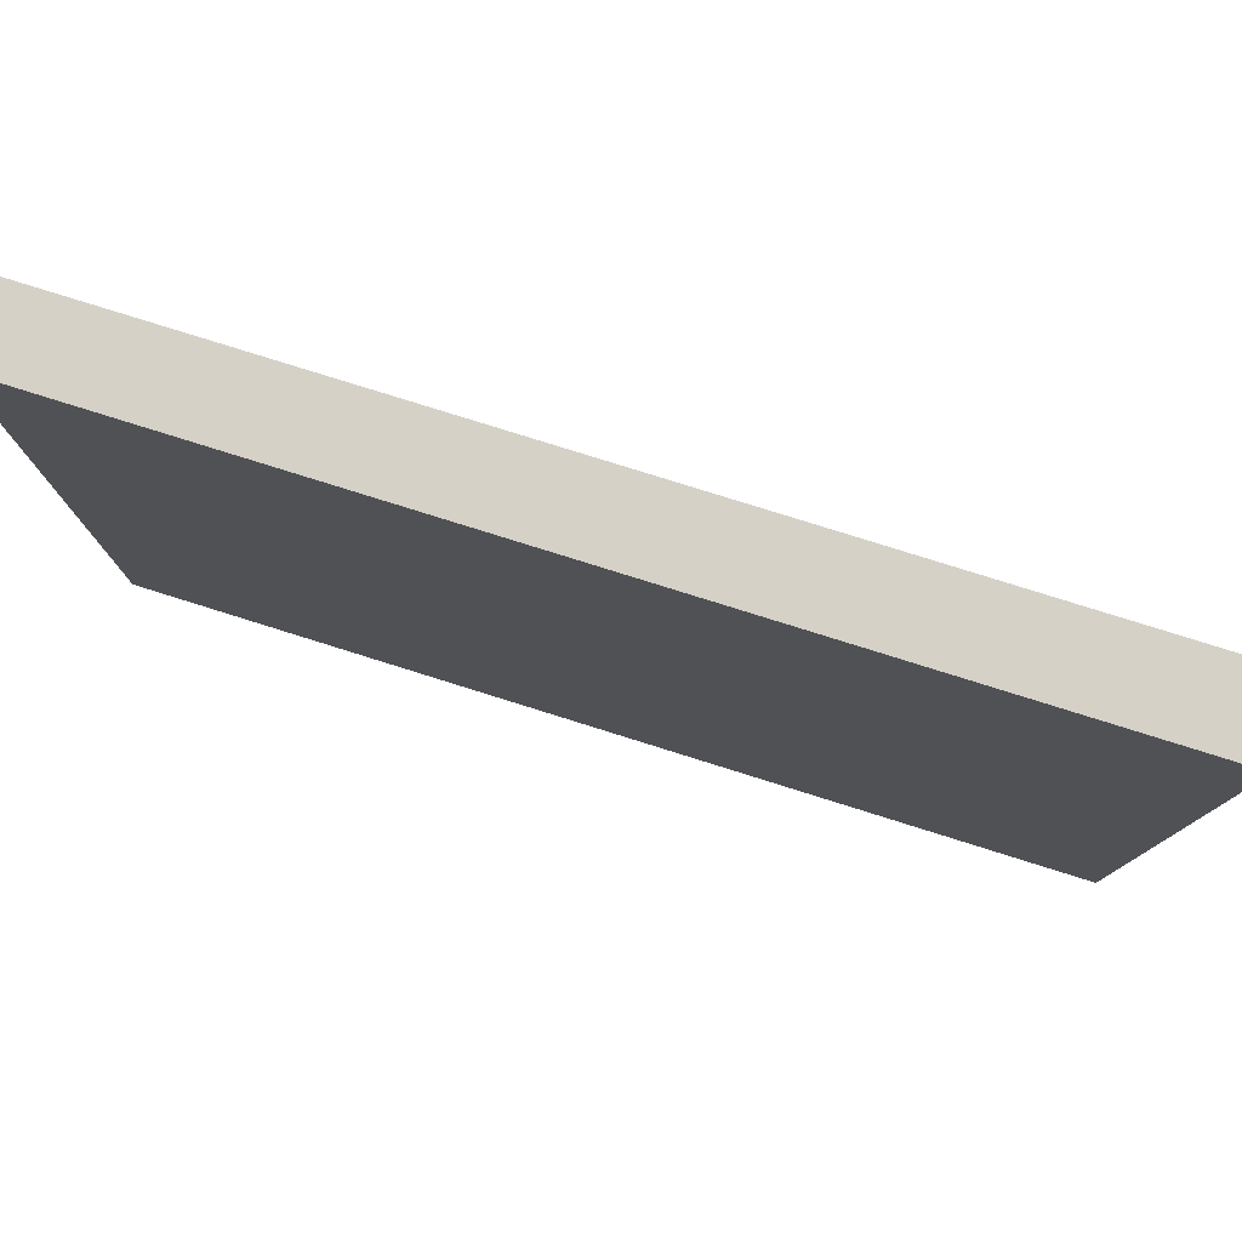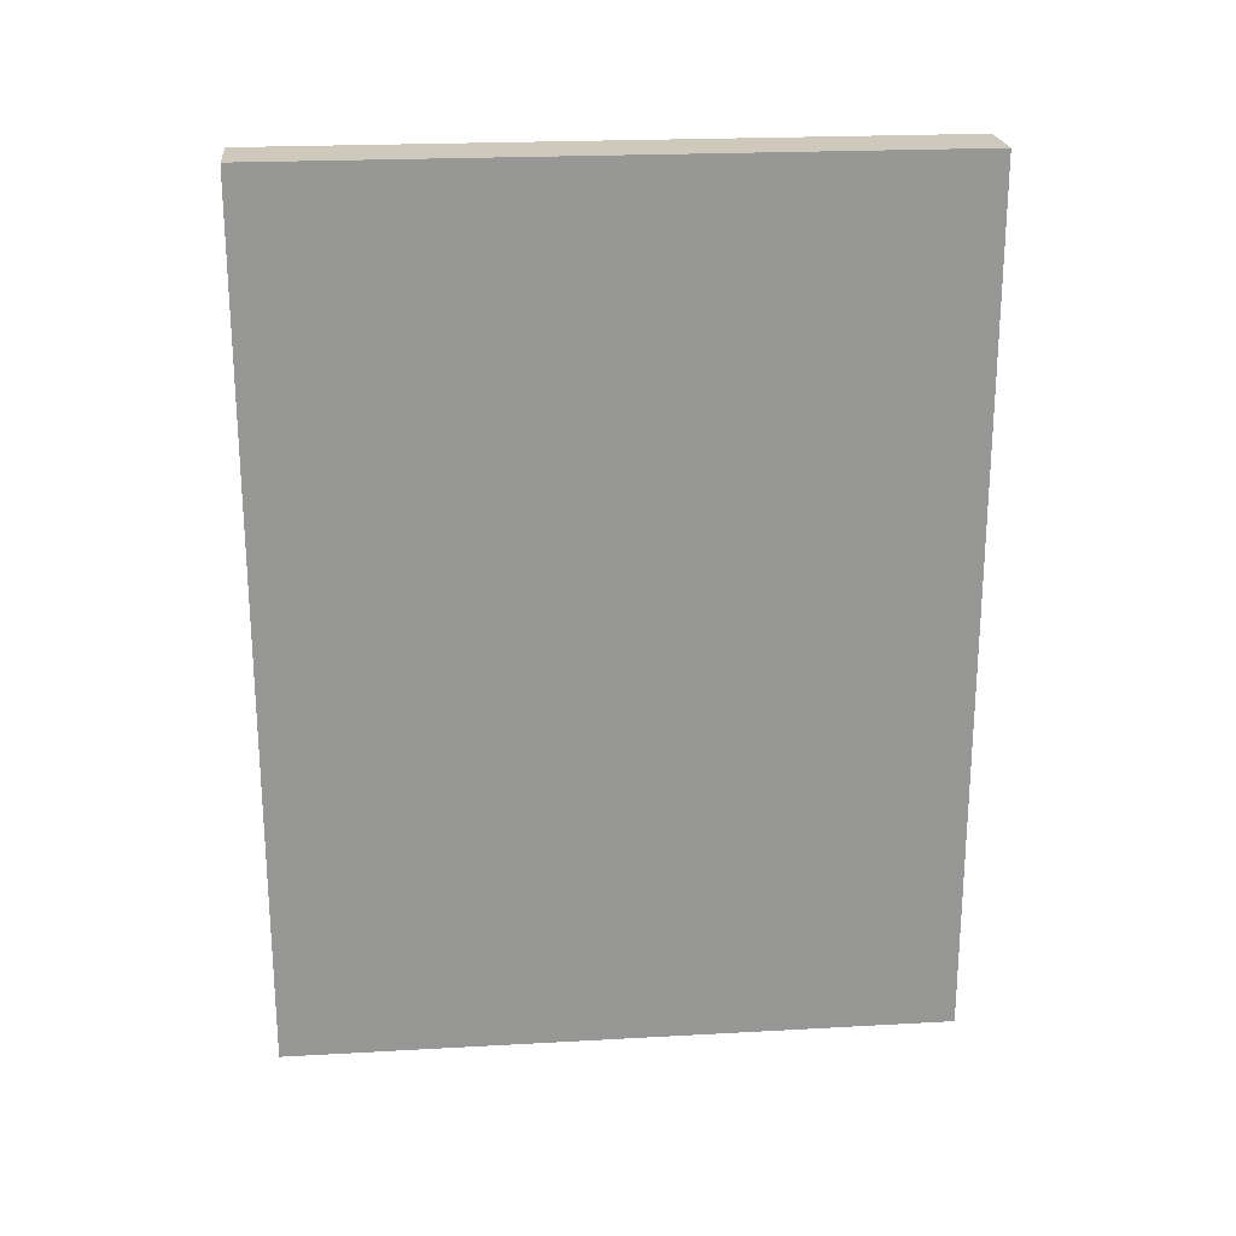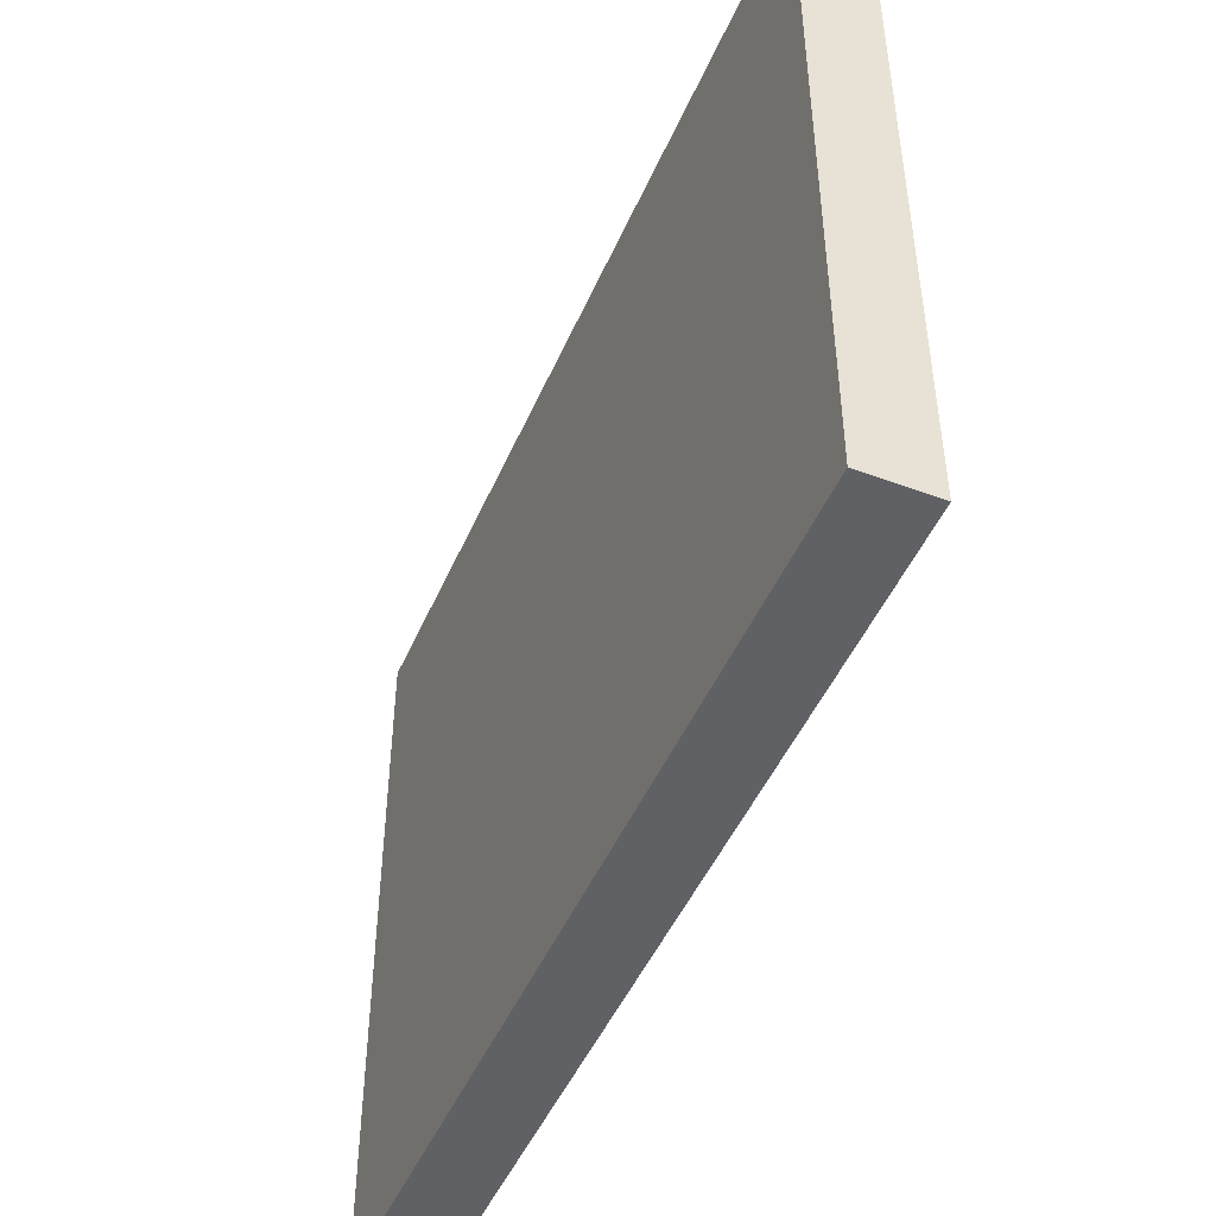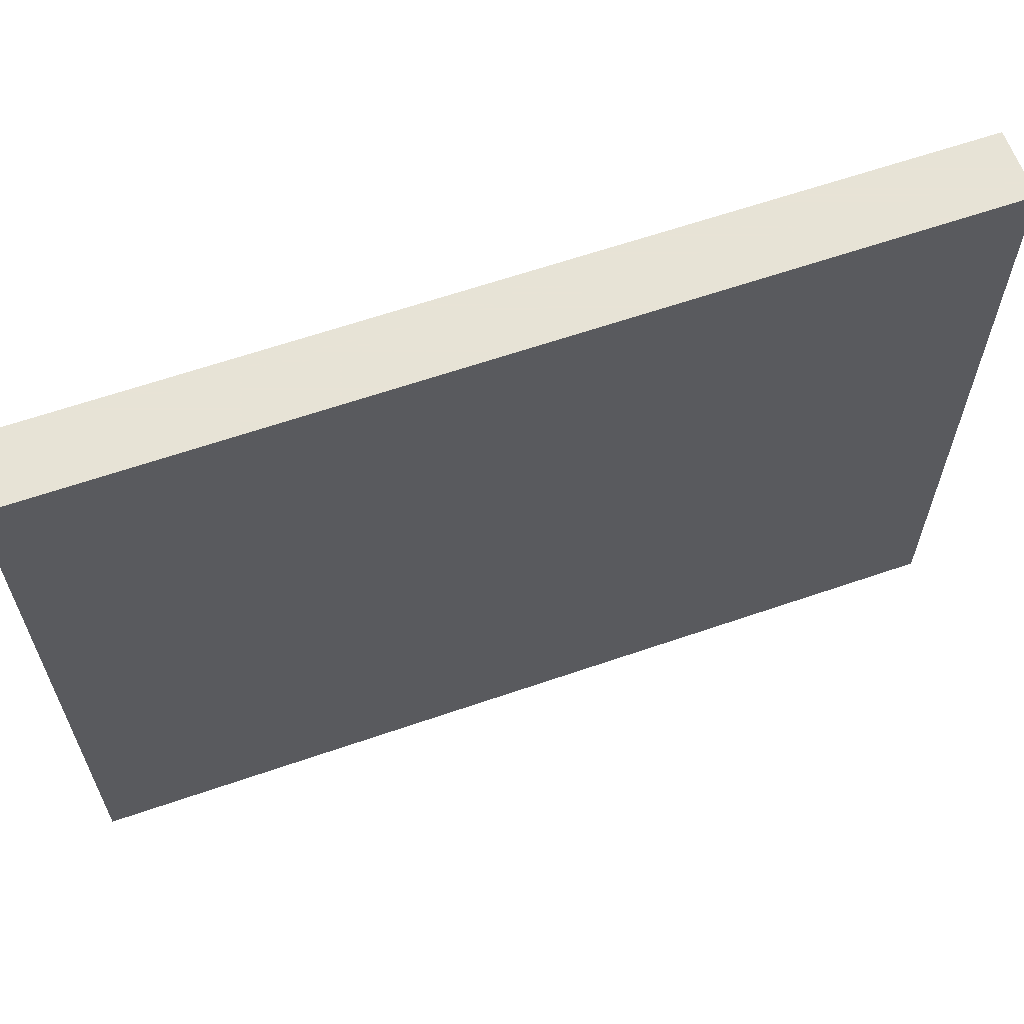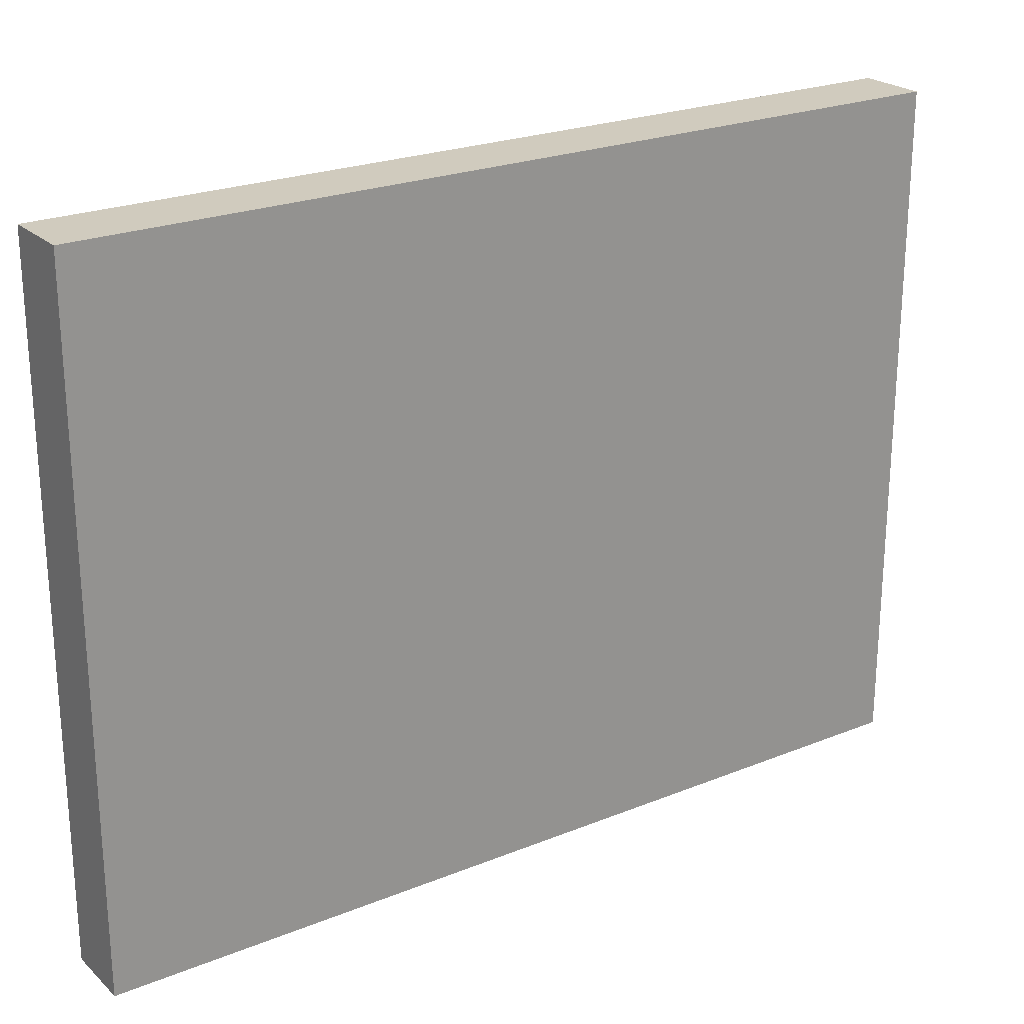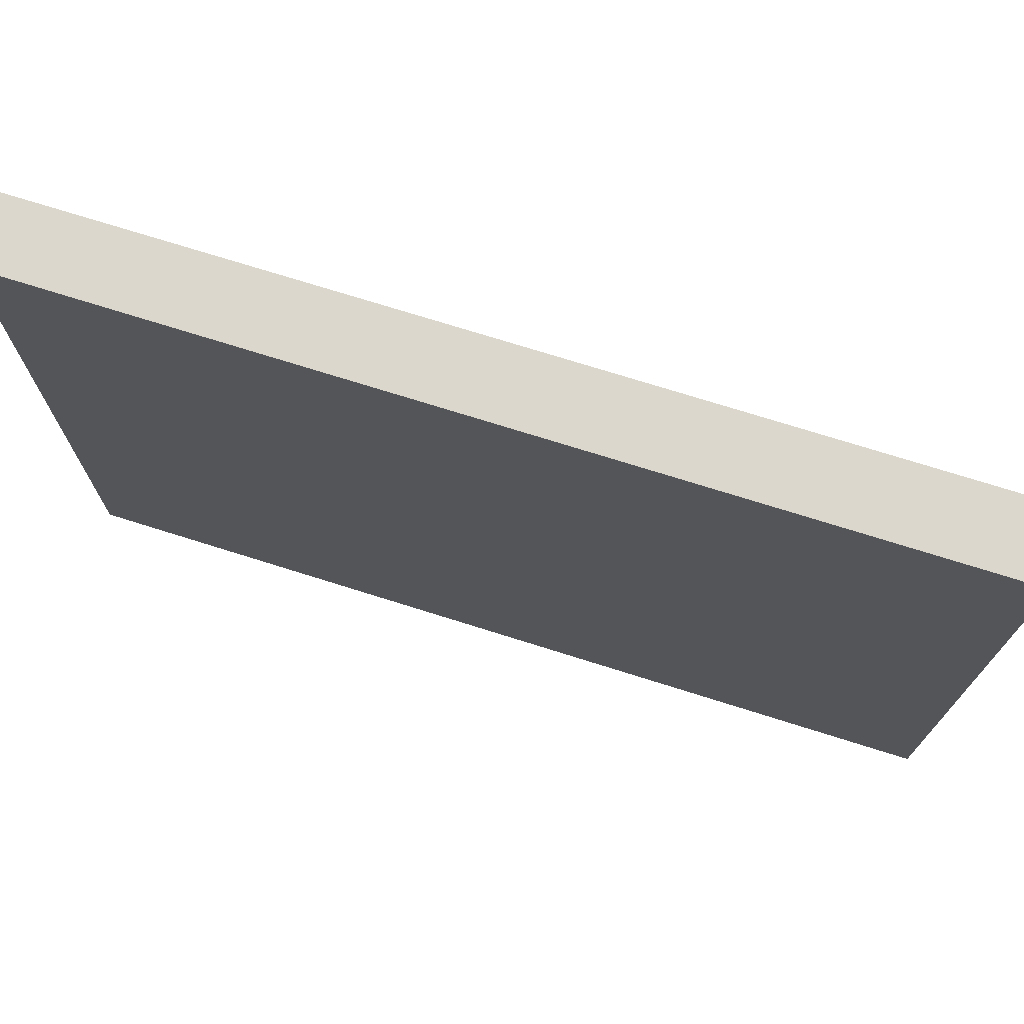
<metadata>
{"format":"obj","ext":"obj","renderer":"f3d","projection":"perspective","resolution":1024,"background":"white","views":[{"elev":78.9,"azim":-72.6,"up":"+Y"},{"elev":22.3,"azim":84.5,"up":"+Z"},{"elev":-47.7,"azim":157.2,"up":"+Y"},{"elev":62.6,"azim":-109.3,"up":"+Y"},{"elev":23.5,"azim":-124.2,"up":"+Y"},{"elev":73.1,"azim":-72.5,"up":"+Y"}]}
</metadata>
<code>
v 2008 1264 0
v 2024 1104 0
v 2008 1104 0
v 2024 1264 0
v 2008 1104 208
v 2024 1264 208
v 2008 1264 208
v 2024 1104 208
f 1 2 3
f 1 4 2
f 5 6 7
f 5 8 6
f 8 3 2
f 8 5 3
f 7 4 1
f 7 6 4
f 5 1 3
f 5 7 1
f 6 2 4
f 6 8 2

</code>
